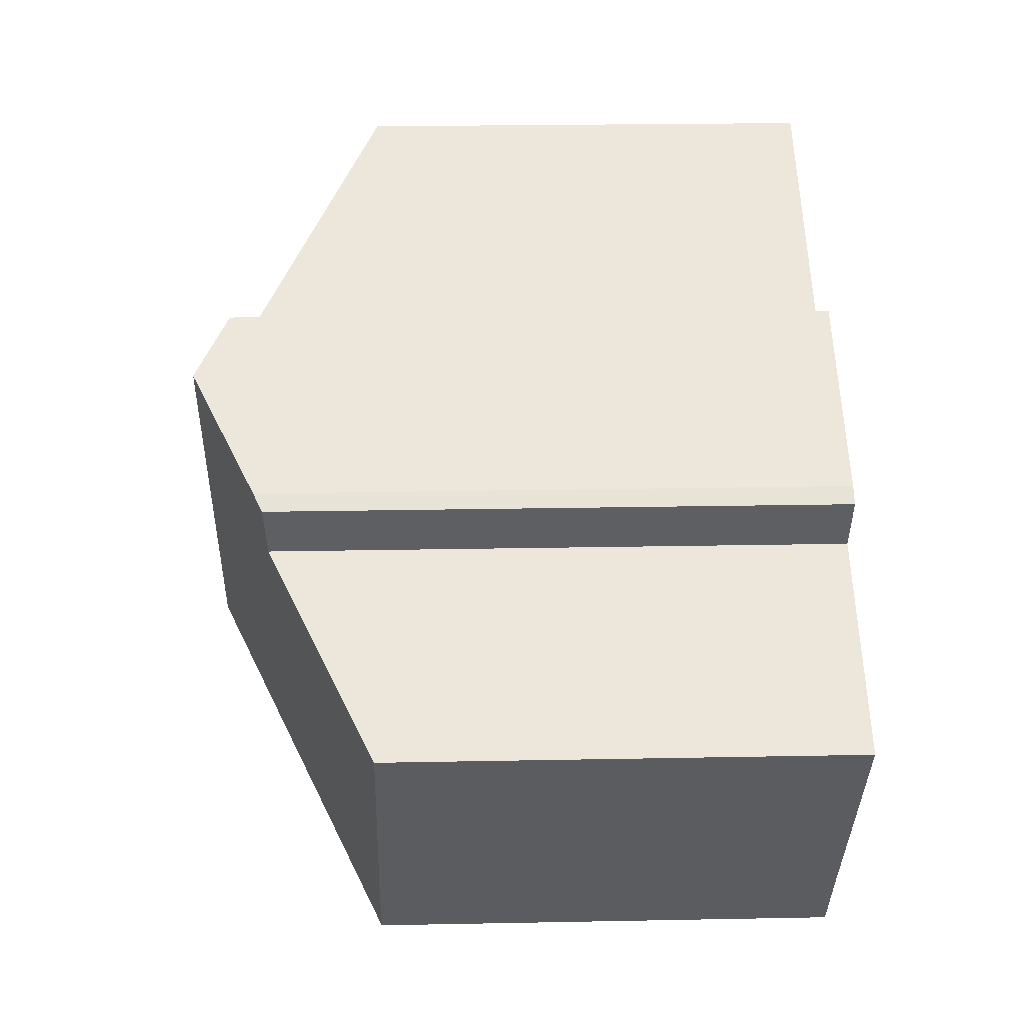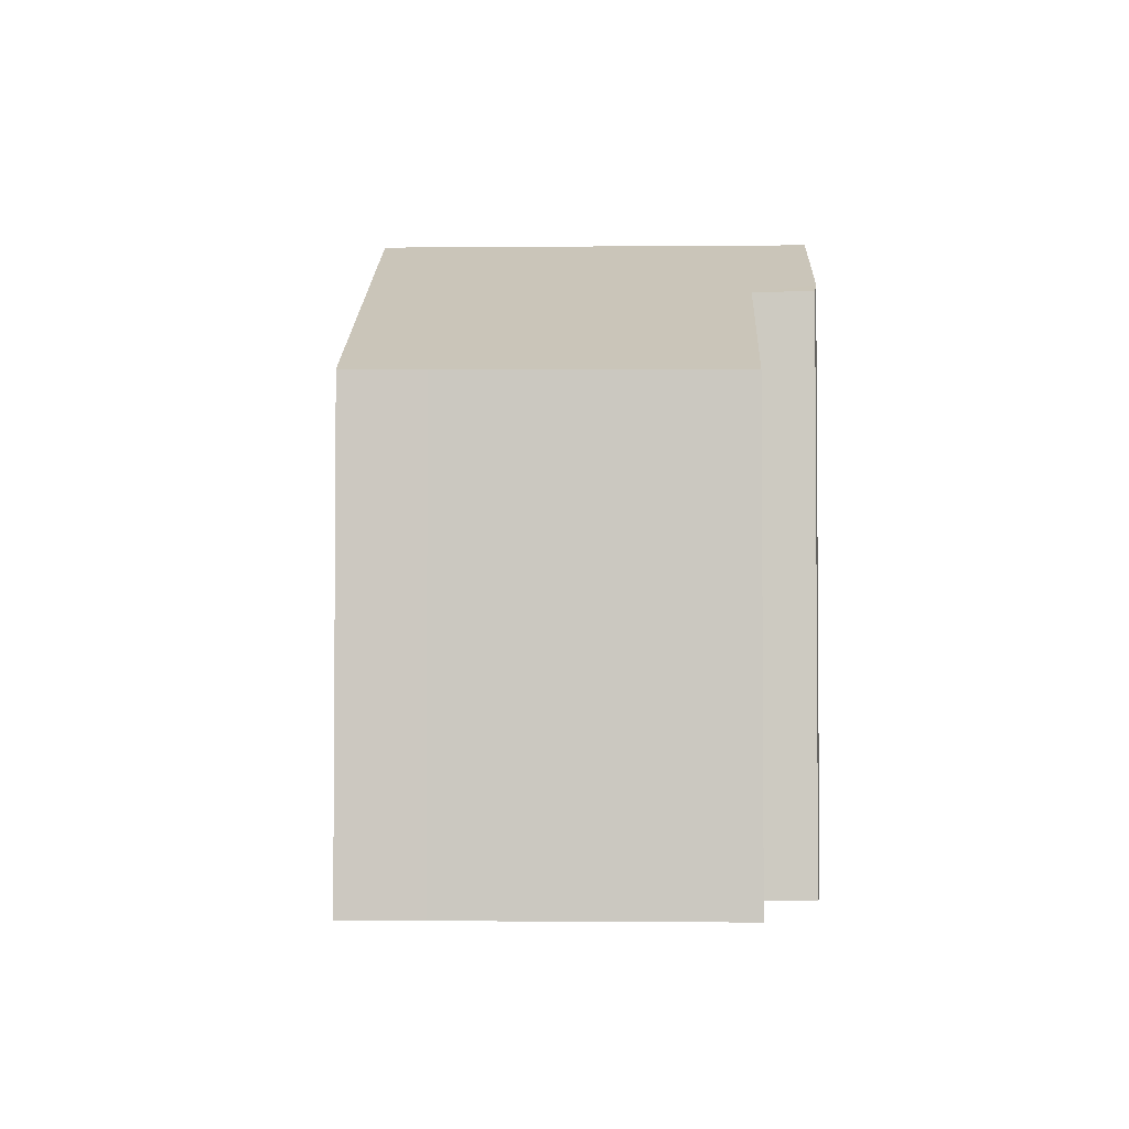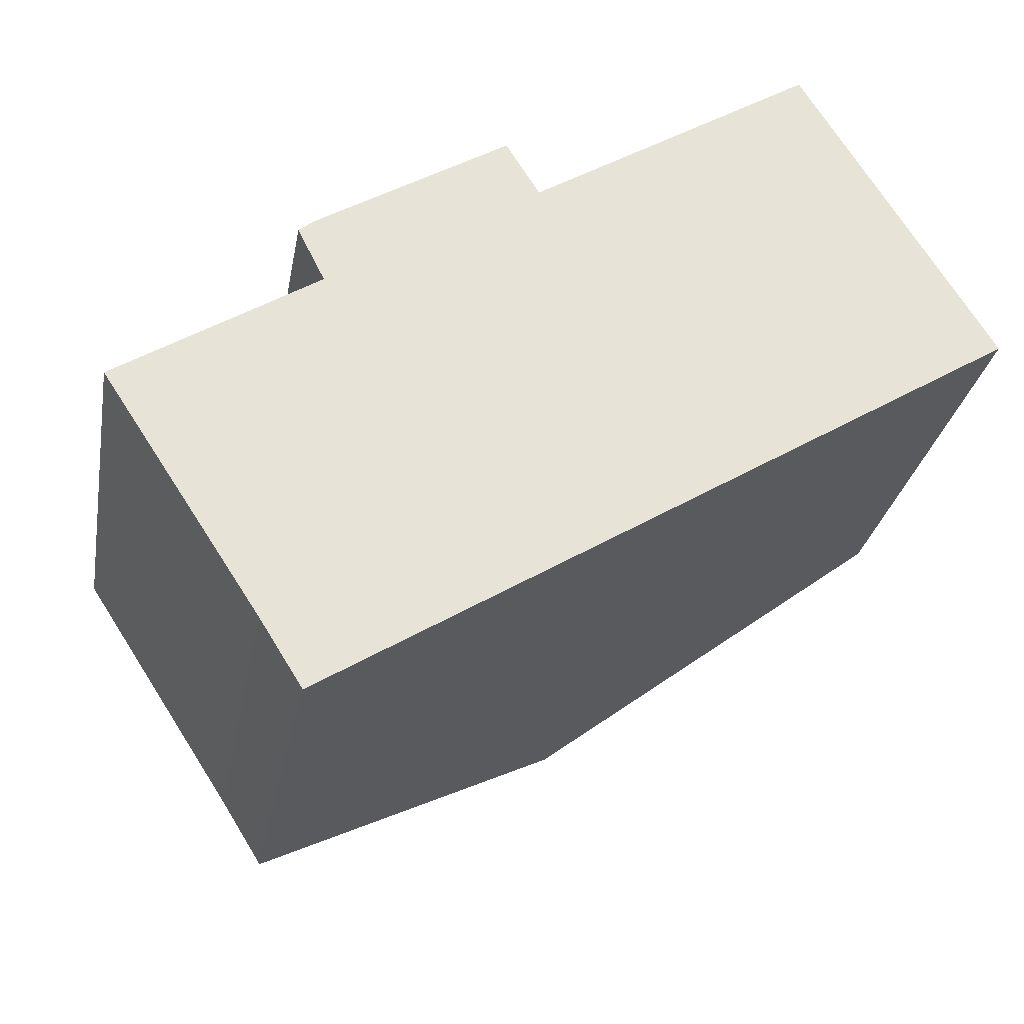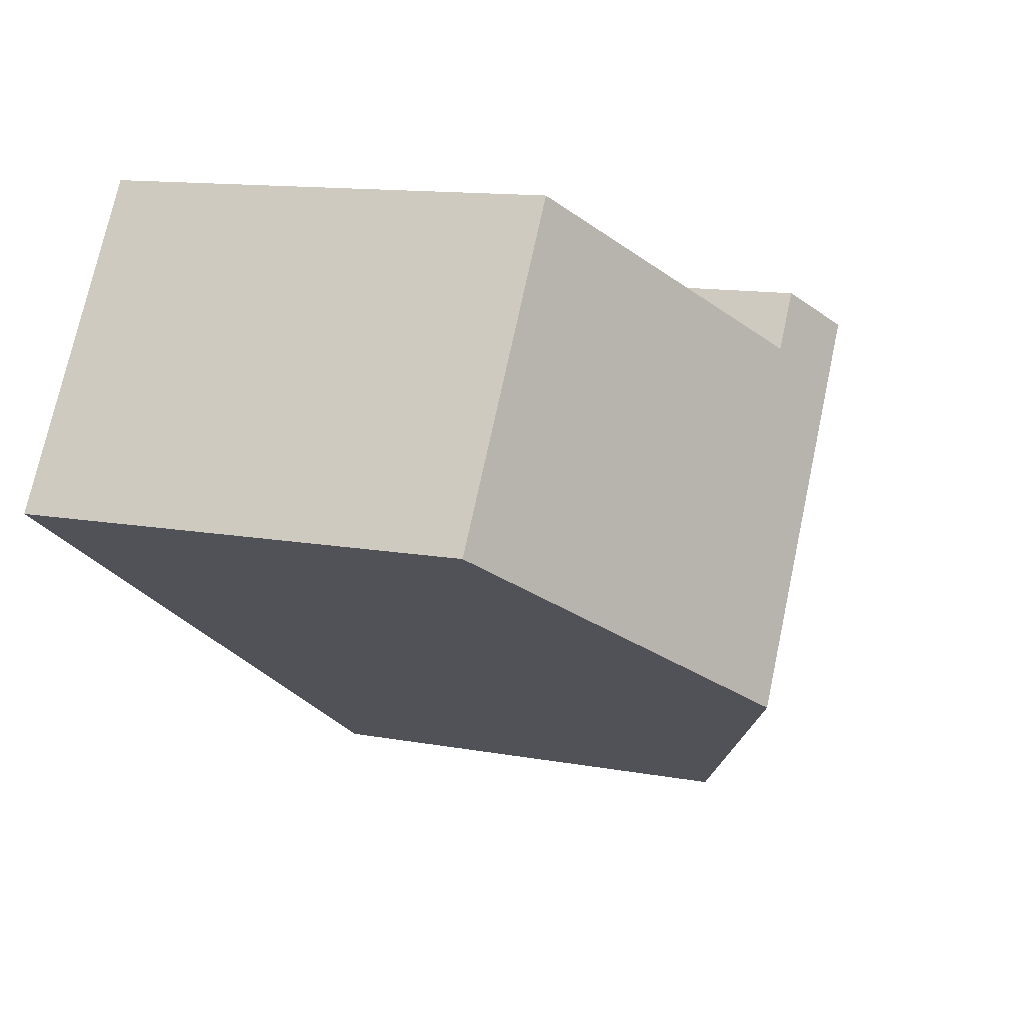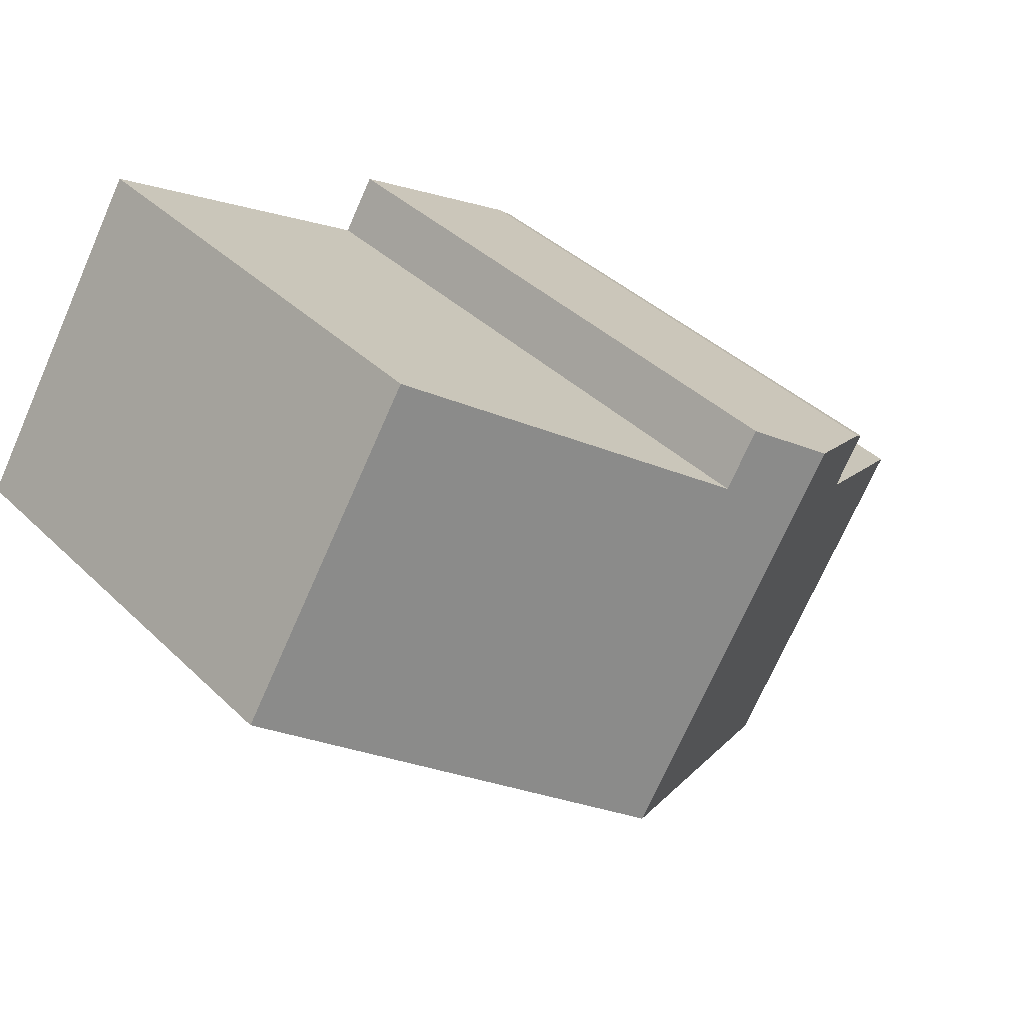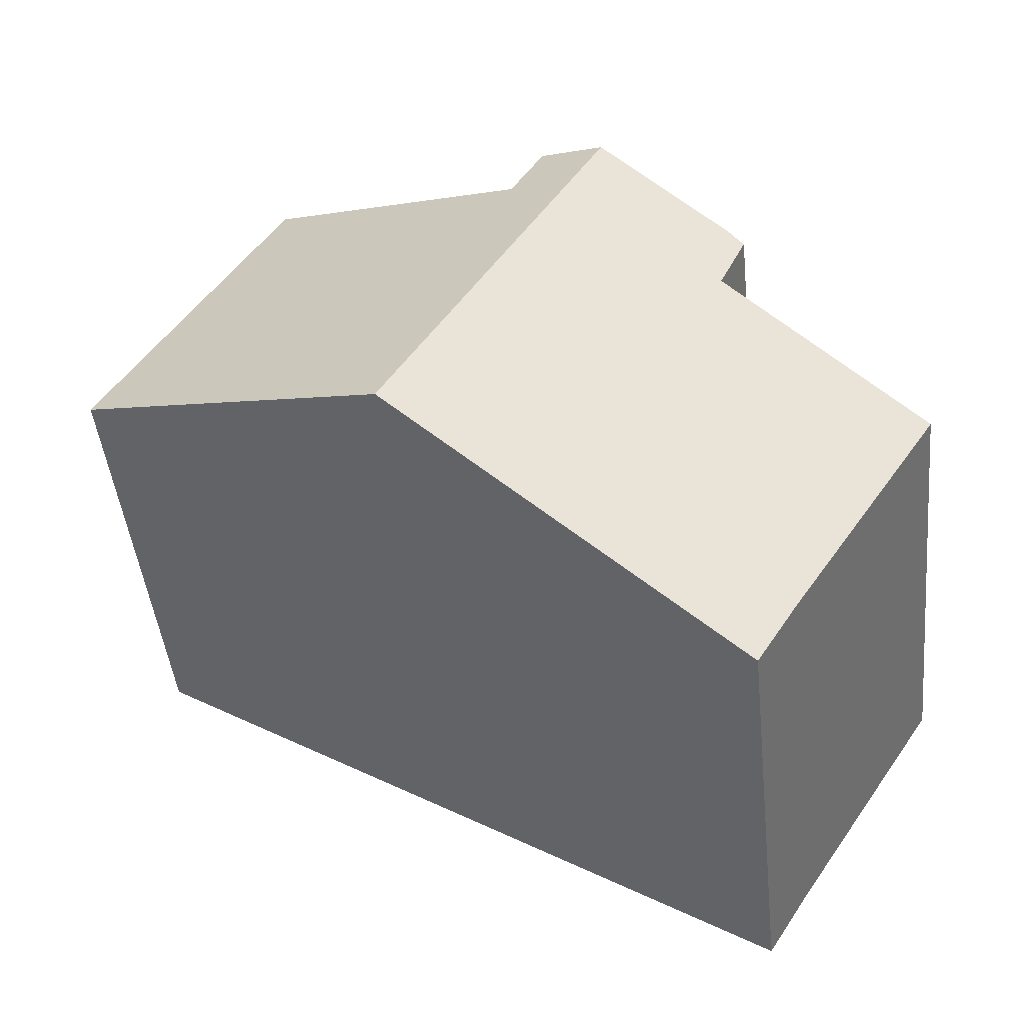
<metadata>
{"format":"obj","ext":"obj","renderer":"f3d","projection":"perspective","resolution":1024,"background":"white","views":[{"elev":23.0,"azim":-91.9,"up":"+Z"},{"elev":-3.2,"azim":-120.0,"up":"+Y"},{"elev":-27.8,"azim":-10.1,"up":"+Z"},{"elev":12.5,"azim":113.4,"up":"+Z"},{"elev":38.9,"azim":140.0,"up":"+Z"},{"elev":-45.2,"azim":-174.0,"up":"+Z"}]}
</metadata>
<code>
v  9.943 11.94 -1.709
v  12.79 8.613 7.924
v  16.31 8.613 2.25
v  7.606 11.32 4.704
v  5.793 11.94 4.97
v  6.988 11.32 5.698
v  3.477 10.74 3.56
v  3.688 10.53 2.334
v  3.189 10.57 3.326
v  2.872 8.648 -4.389
v  0 8.594 5.262e-16
v  3.644 8.651 -5.622
v  3.477 -2.18e-16 3.56
v  3.189 -2.037e-16 3.326
v  6.988 -3.489e-16 5.698
v  5.793 -3.043e-16 4.97
v  7.606 -2.88e-16 4.704
v  12.79 -4.852e-16 7.924
v  3.688 -1.429e-16 2.334
v  0 0 0
v  16.31 -1.378e-16 2.25
v  9.943 1.046e-16 -1.709
v  3.644 3.442e-16 -5.622
v  2.872 2.687e-16 -4.389
g defaultobject
f 1 2 3
f 2 1 4
f 4 1 5
f 4 5 6
f 7 8 9
f 8 7 5
f 8 10 11
f 10 8 5
f 10 5 1
f 10 1 12
f 9 13 7
f 13 9 14
f 7 6 5
f 6 7 13
f 6 13 15
f 15 13 16
f 17 2 4
f 2 17 18
f 11 19 8
f 19 11 20
f 15 4 6
f 4 15 17
f 18 3 2
f 3 18 21
f 21 1 3
f 1 21 12
f 12 21 22
f 12 22 23
f 23 10 12
f 10 23 24
f 24 11 10
f 11 24 20
f 8 14 9
f 14 8 19
f 22 24 23
f 24 22 21
f 24 21 20
f 20 21 17
f 17 21 18
f 20 17 19
f 17 14 19
f 14 17 15
f 14 15 16
f 14 16 13

</code>
